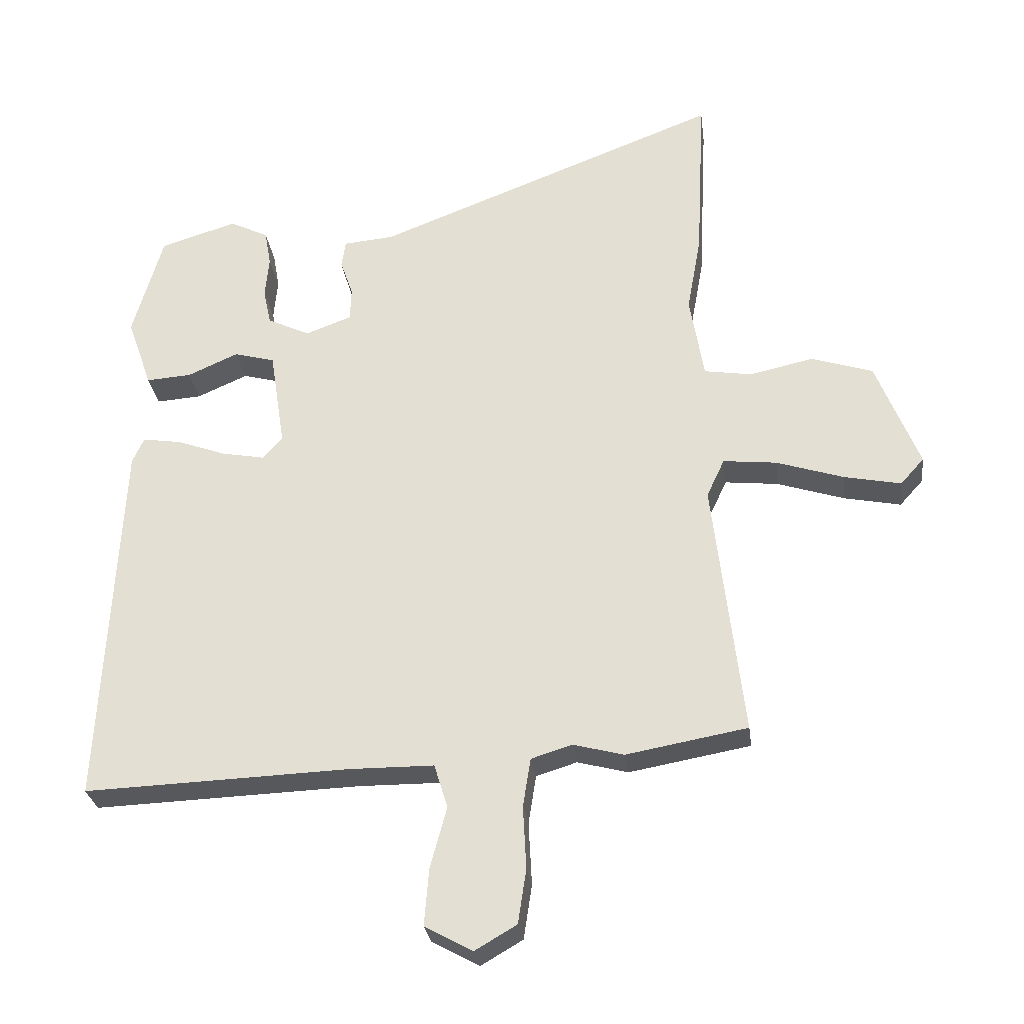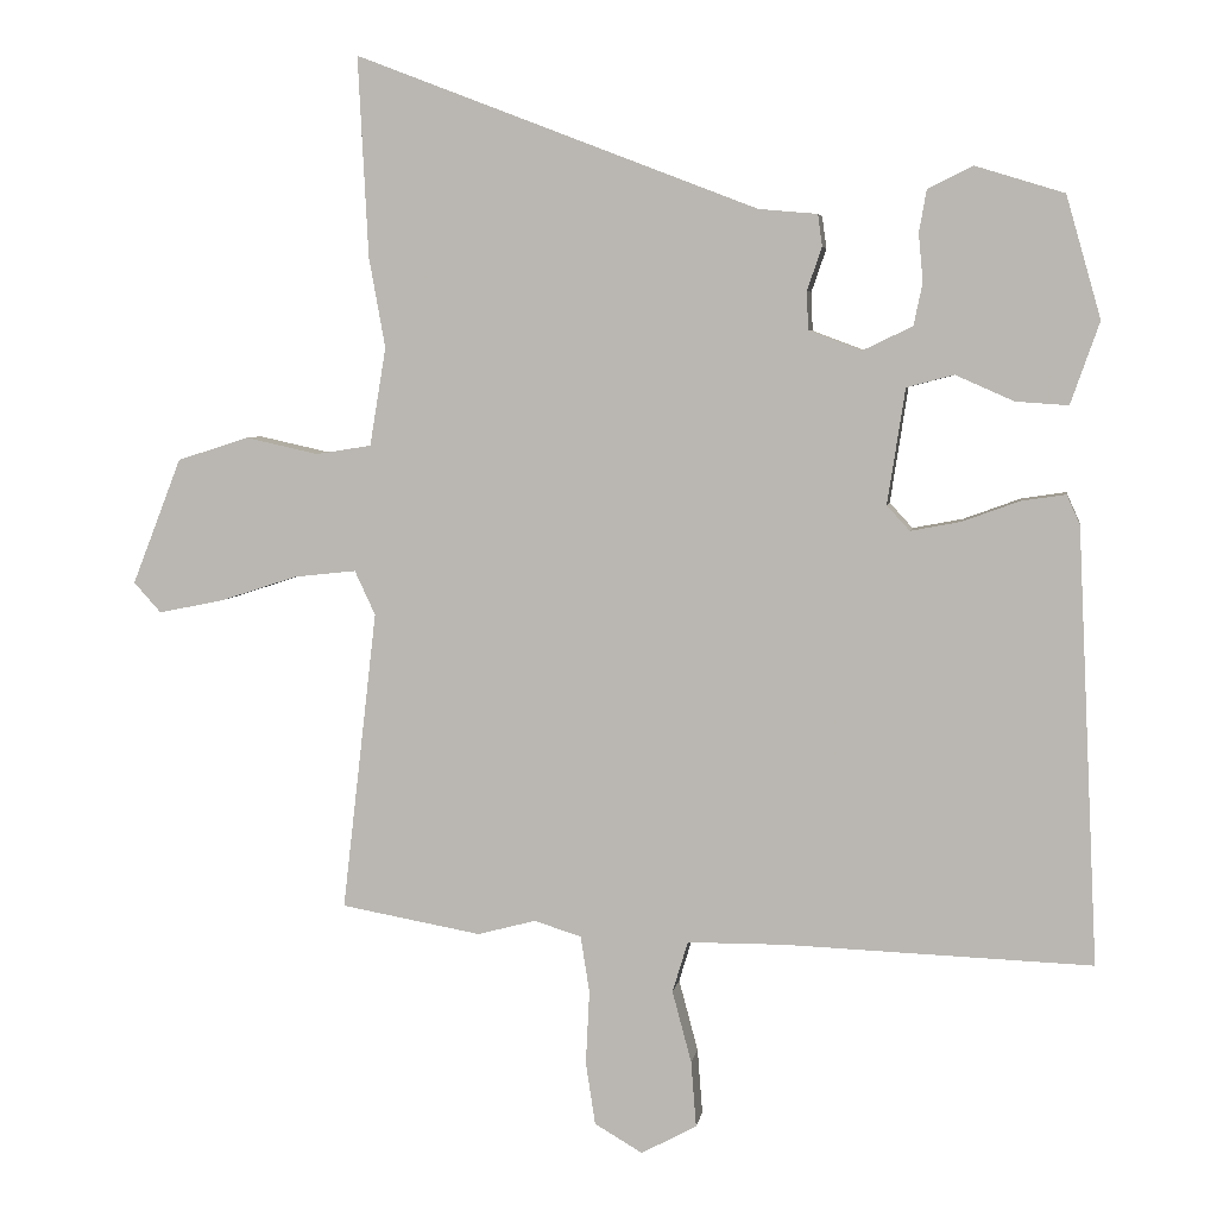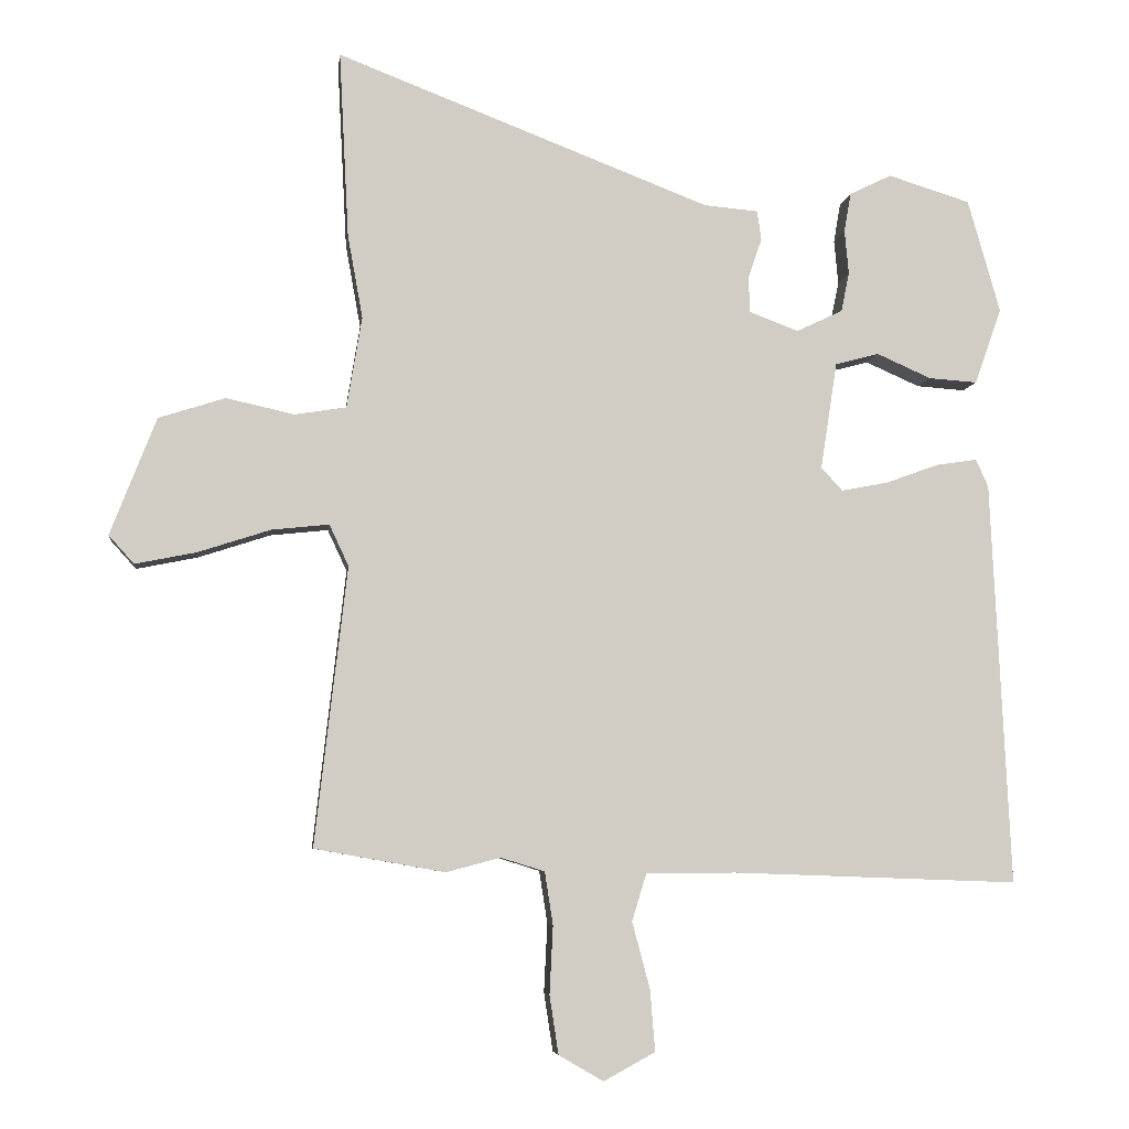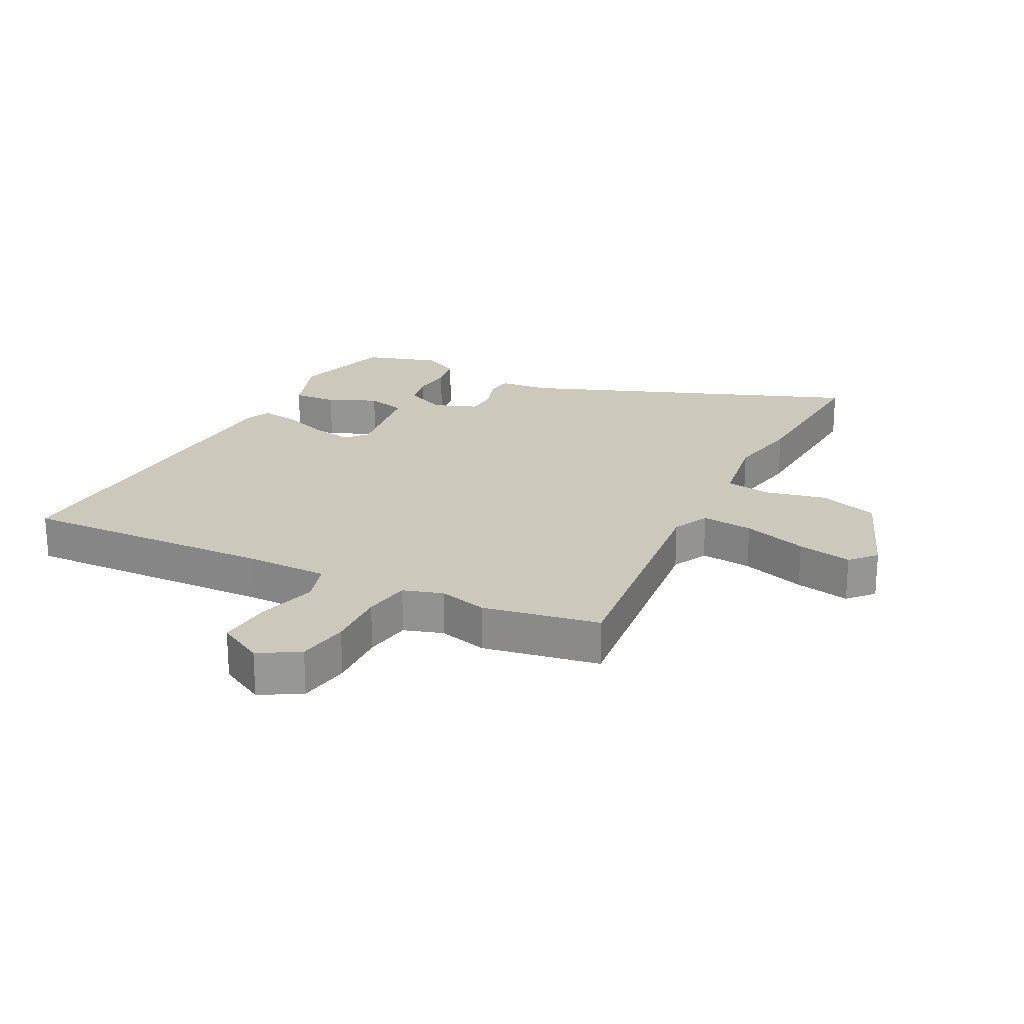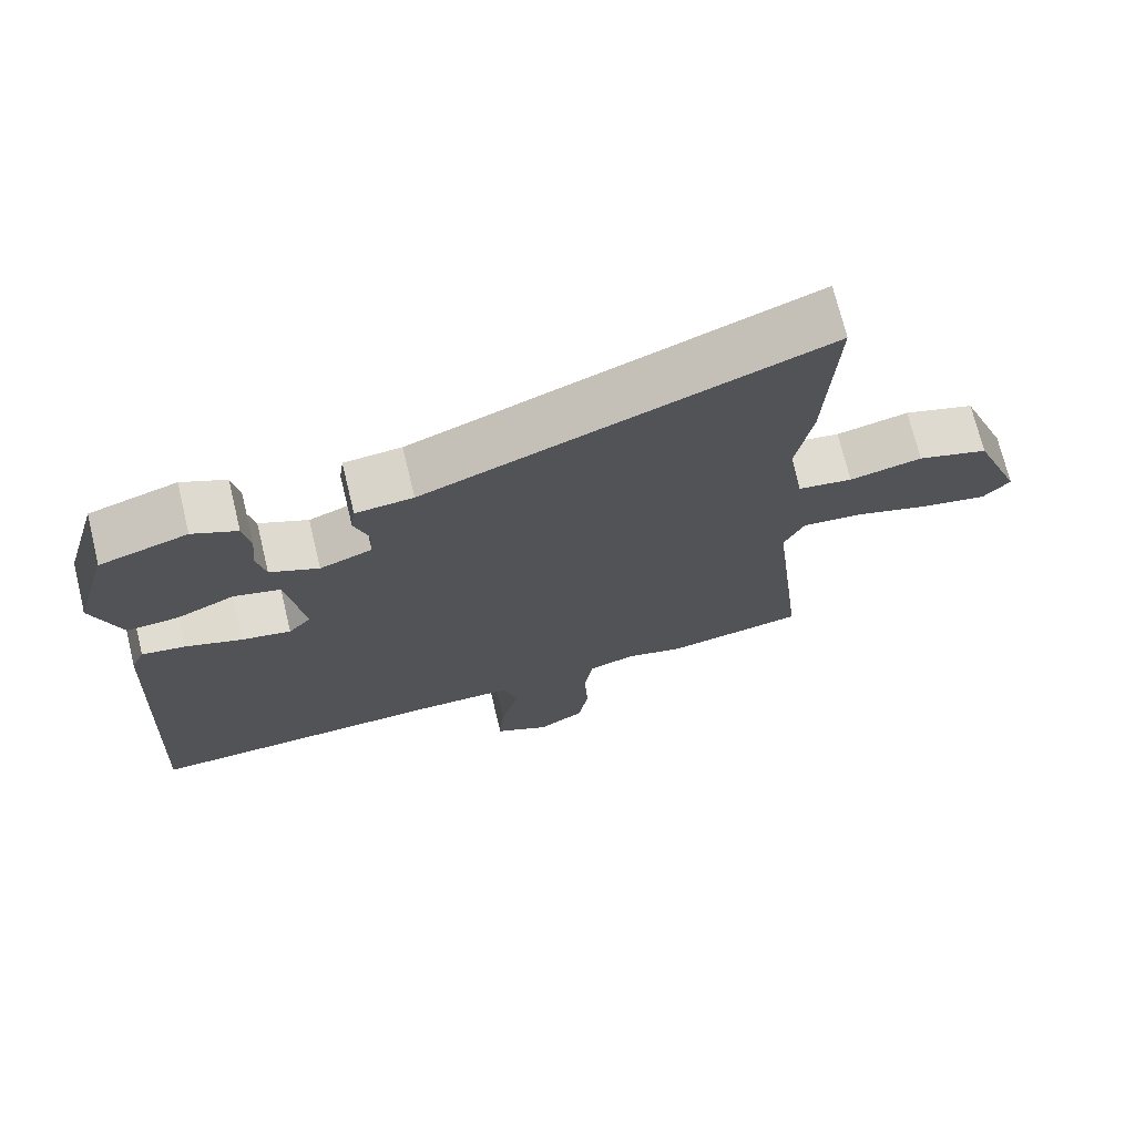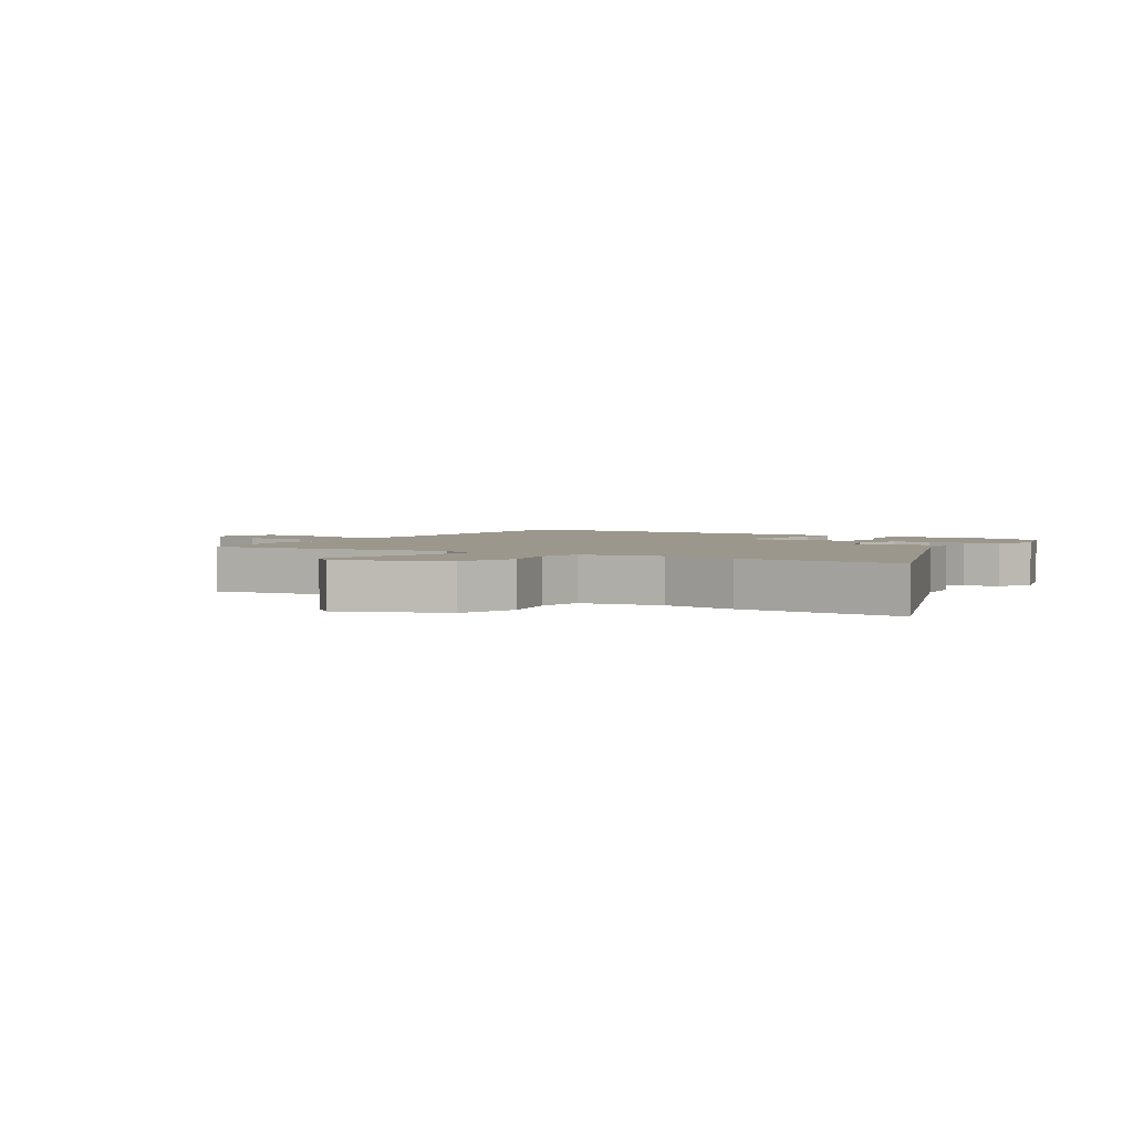
<metadata>
{"format":"obj","ext":"obj","renderer":"f3d","projection":"perspective","resolution":1024,"background":"white","views":[{"elev":-28.7,"azim":-172.7,"up":"+Z"},{"elev":5.0,"azim":9.0,"up":"+Z"},{"elev":-6.0,"azim":-7.1,"up":"+Z"},{"elev":22.2,"azim":-153.0,"up":"+Y"},{"elev":71.9,"azim":166.3,"up":"+Z"},{"elev":2.6,"azim":-57.8,"up":"+Y"}]}
</metadata>
<code>
v 0.491 0.07 -0.543
v 0.076 0.07 -0.528
v -0.056 0.07 -0.529
v -0.077 0.07 -0.598
v -0.051 0.07 -0.695
v -0.044 0.07 -0.784
v -0.119 0.07 -0.825
v -0.184 0.07 -0.787
v -0.197 0.07 -0.702
v -0.192 0.07 -0.603
v -0.204 0.07 -0.526
v -0.268 0.07 -0.506
v -0.347 0.07 -0.527
v -0.537 0.07 -0.493
v -0.49 0.07 -0.087
v -0.518 0.07 -0.027
v -0.602 0.07 -0.036
v -0.707 0.07 -0.07
v -0.796 0.07 -0.088
v -0.833 0.07 -0.047
v -0.766 0.07 0.124
v -0.669 0.07 0.155
v -0.57 0.07 0.133
v -0.495 0.07 0.145
v -0.473 0.07 0.278
v -0.495 0.07 0.4
v -0.509 0.07 0.671
v 0.036 0.07 0.461
v 0.115 0.07 0.454
v 0.121 0.07 0.411
v 0.101 0.07 0.353
v 0.103 0.07 0.301
v 0.175 0.07 0.274
v 0.242 0.07 0.306
v 0.254 0.07 0.363
v 0.248 0.07 0.428
v 0.258 0.07 0.485
v 0.319 0.07 0.515
v 0.439 0.07 0.478
v 0.486 0.07 0.313
v 0.447 0.07 0.202
v 0.376 0.07 0.207
v 0.297 0.07 0.242
v 0.233 0.07 0.225
v 0.209 0.07 0.069
v 0.24 0.07 0.035
v 0.308 0.07 0.048
v 0.385 0.07 0.076
v 0.445 0.07 0.085
v 0.463 0.07 0.045
v 0.491 0 -0.543
v 0.076 0 -0.528
v -0.056 0 -0.529
v -0.077 0 -0.598
v -0.051 0 -0.695
v -0.044 0 -0.784
v -0.119 0 -0.825
v -0.184 0 -0.787
v -0.197 0 -0.702
v -0.192 0 -0.603
v -0.204 0 -0.526
v -0.268 0 -0.506
v -0.347 0 -0.527
v -0.537 0 -0.493
v -0.49 0 -0.087
v -0.518 0 -0.027
v -0.602 0 -0.036
v -0.707 0 -0.07
v -0.796 0 -0.088
v -0.833 0 -0.047
v -0.766 0 0.124
v -0.669 0 0.155
v -0.57 0 0.133
v -0.495 0 0.145
v -0.473 0 0.278
v -0.495 0 0.4
v -0.509 0 0.671
v 0.036 0 0.461
v 0.115 0 0.454
v 0.121 0 0.411
v 0.101 0 0.353
v 0.103 0 0.301
v 0.175 0 0.274
v 0.242 0 0.306
v 0.254 0 0.363
v 0.248 0 0.428
v 0.258 0 0.485
v 0.319 0 0.515
v 0.439 0 0.478
v 0.486 0 0.313
v 0.447 0 0.202
v 0.376 0 0.207
v 0.297 0 0.242
v 0.233 0 0.225
v 0.209 0 0.069
v 0.24 0 0.035
v 0.308 0 0.048
v 0.385 0 0.076
v 0.445 0 0.085
v 0.463 0 0.045
f 50 1 2
f 49 50 2
f 48 49 2
f 47 48 2
f 46 47 2 3
f 45 46 3
f 44 45 3
f 41 42 43
f 40 41 43
f 39 40 43
f 38 39 43
f 37 38 43
f 36 37 43
f 35 36 43
f 34 35 43 44
f 33 34 44 3
f 28 29 30 31
f 28 31 32
f 27 28 32
f 26 27 32
f 25 26 32
f 33 3 4
f 32 33 4
f 25 32 4
f 24 25 4
f 21 22 23
f 20 21 23
f 19 20 23
f 18 19 23
f 17 18 23
f 16 17 23 24
f 12 13 14 15
f 15 16 24
f 12 15 24
f 11 12 24
f 8 9 10
f 7 8 10
f 6 7 10
f 5 6 10
f 4 5 10
f 4 10 11
f 4 11 24
f 52 51 100
f 52 100 99
f 52 99 98
f 52 98 97
f 53 52 97 96
f 53 96 95
f 53 95 94
f 93 92 91
f 93 91 90
f 93 90 89
f 93 89 88
f 93 88 87
f 93 87 86
f 93 86 85
f 94 93 85 84
f 53 94 84 83
f 81 80 79 78
f 82 81 78
f 82 78 77
f 82 77 76
f 82 76 75
f 54 53 83
f 54 83 82
f 54 82 75
f 54 75 74
f 73 72 71
f 73 71 70
f 73 70 69
f 73 69 68
f 73 68 67
f 74 73 67 66
f 65 64 63 62
f 74 66 65
f 74 65 62
f 74 62 61
f 60 59 58
f 60 58 57
f 60 57 56
f 60 56 55
f 60 55 54
f 61 60 54
f 74 61 54
f 1 51 52 2
f 2 52 53 3
f 3 53 54 4
f 4 54 55 5
f 5 55 56 6
f 6 56 57 7
f 7 57 58 8
f 8 58 59 9
f 9 59 60 10
f 10 60 61 11
f 11 61 62 12
f 12 62 63 13
f 13 63 64 14
f 14 64 65 15
f 15 65 66 16
f 16 66 67 17
f 17 67 68 18
f 18 68 69 19
f 19 69 70 20
f 20 70 71 21
f 21 71 72 22
f 22 72 73 23
f 23 73 74 24
f 24 74 75 25
f 25 75 76 26
f 26 76 77 27
f 27 77 78 28
f 28 78 79 29
f 29 79 80 30
f 30 80 81 31
f 31 81 82 32
f 32 82 83 33
f 33 83 84 34
f 34 84 85 35
f 35 85 86 36
f 36 86 87 37
f 37 87 88 38
f 38 88 89 39
f 39 89 90 40
f 40 90 91 41
f 41 91 92 42
f 42 92 93 43
f 43 93 94 44
f 44 94 95 45
f 45 95 96 46
f 46 96 97 47
f 47 97 98 48
f 48 98 99 49
f 49 99 100 50
f 50 100 51 1

</code>
